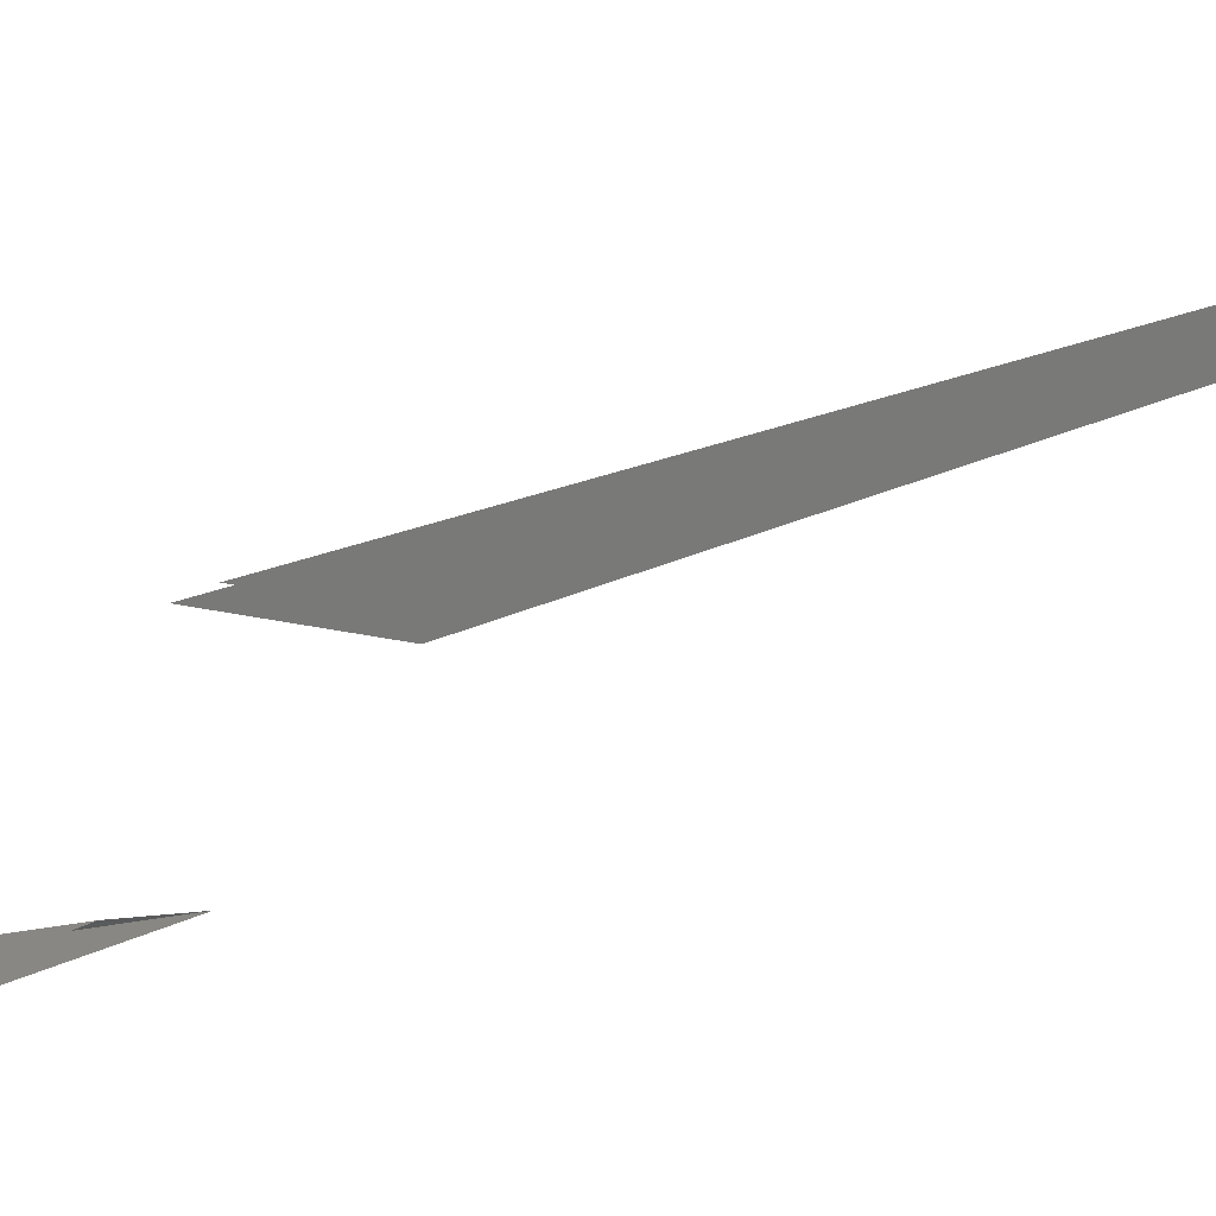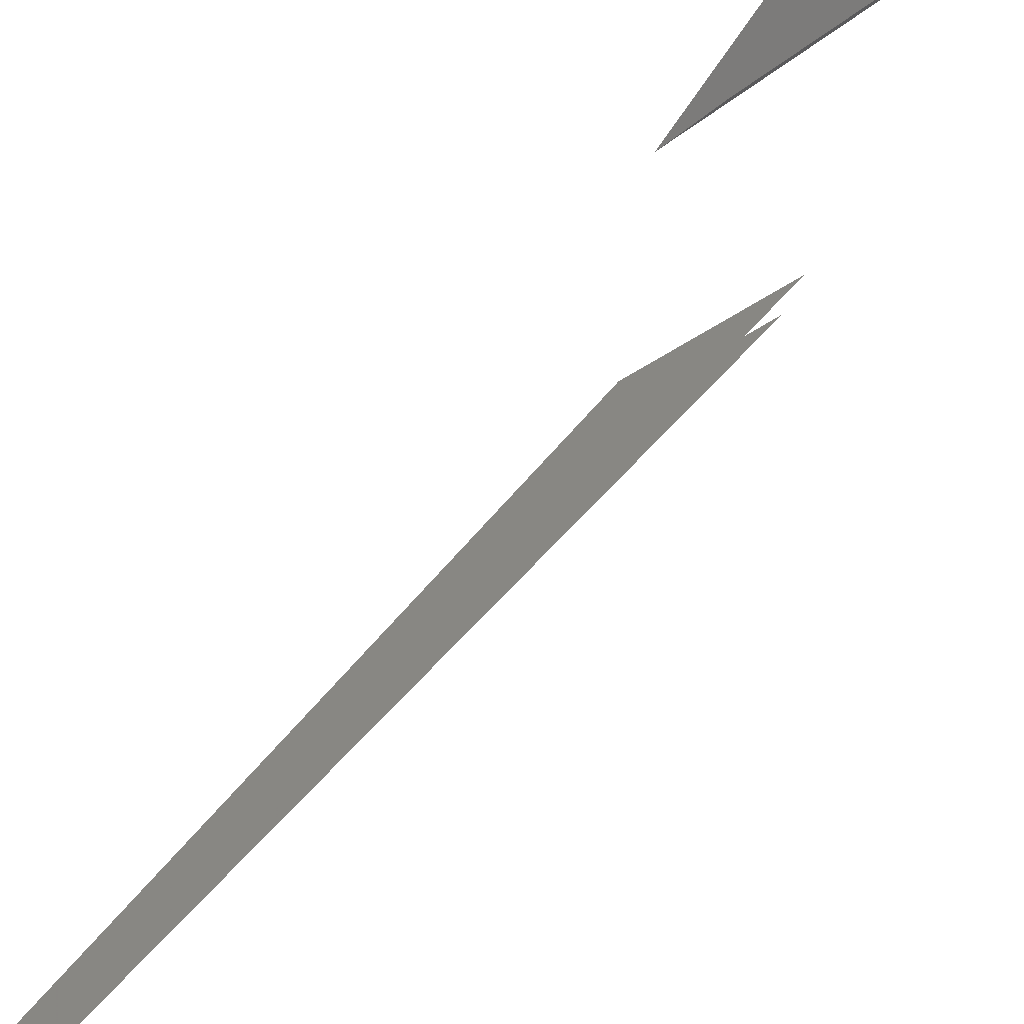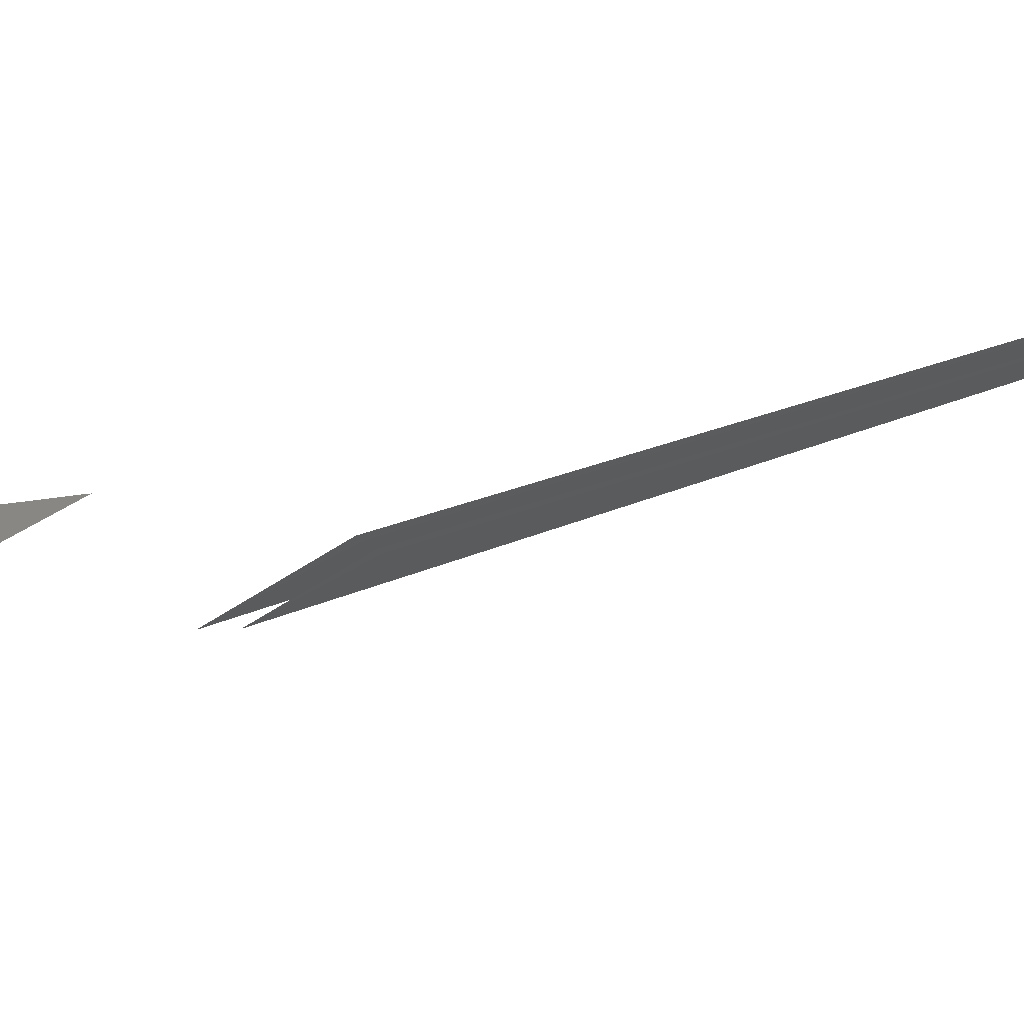
<metadata>
{"format":"stl","ext":"stl","renderer":"f3d","projection":"perspective","resolution":1024,"background":"white","views":[{"elev":67.2,"azim":-96.3,"up":"+Y"},{"elev":73.9,"azim":52.3,"up":"+Y"},{"elev":-66.9,"azim":-62.9,"up":"+Y"}]}
</metadata>
<code>
# stl→obj: 22 verts, 20 faces
v -14.28 3.629 -69.51
v -17.02 2.385 -83.18
v -16.75 2.755 -84.64
v -14.53 3.447 -71.45
v -16.63 2.703 -84.33
v -16.86 2.388 -83.08
v -16.81 2.389 -83.05
v -16.96 2.386 -83.14
v -19.28 1.453 -94.52
v -19.29 1.354 -94.51
v -18.29 0.5502 -94.56
v -18.29 0.6497 -94.57
v -18.37 1.847 -84.6
v -18.36 1.842 -84.56
v -19.03 2.105 -86.79
v -18.35 1.855 -85.25
v -18.26 1.917 -89.42
v -18.16 1.865 -88.89
v -18.46 1.906 -85.56
v -19.05 2.135 -87.51
v -18.65 2.023 -87.47
v -18.71 2.062 -88.12
f 1 2 3
f 4 5 6
f 7 5 4
f 3 8 1
f 9 10 11
f 9 11 12
f 13 14 11
f 13 11 10
f 13 10 15
f 14 16 12
f 14 12 11
f 17 18 10
f 17 10 9
f 16 19 20
f 16 20 9
f 16 9 12
f 10 18 21
f 10 21 15
f 17 9 20
f 17 20 22

</code>
